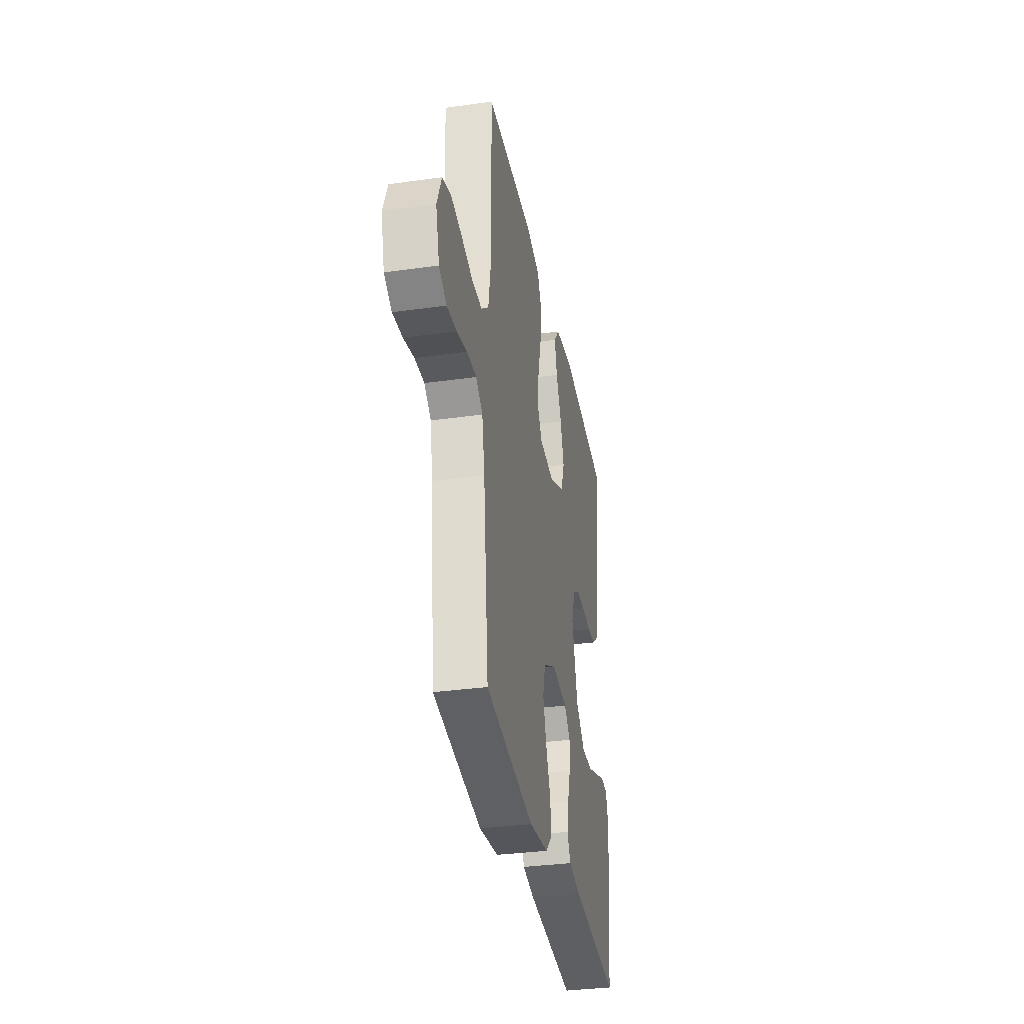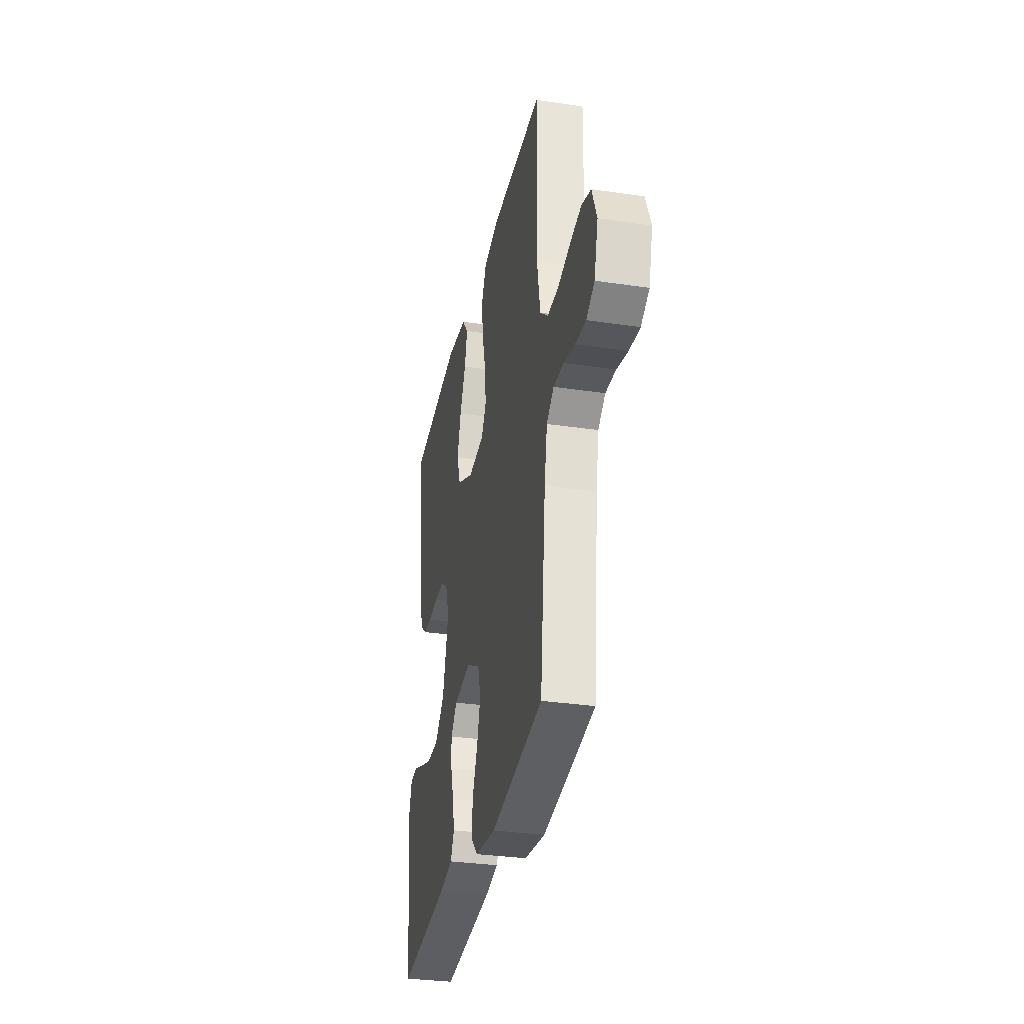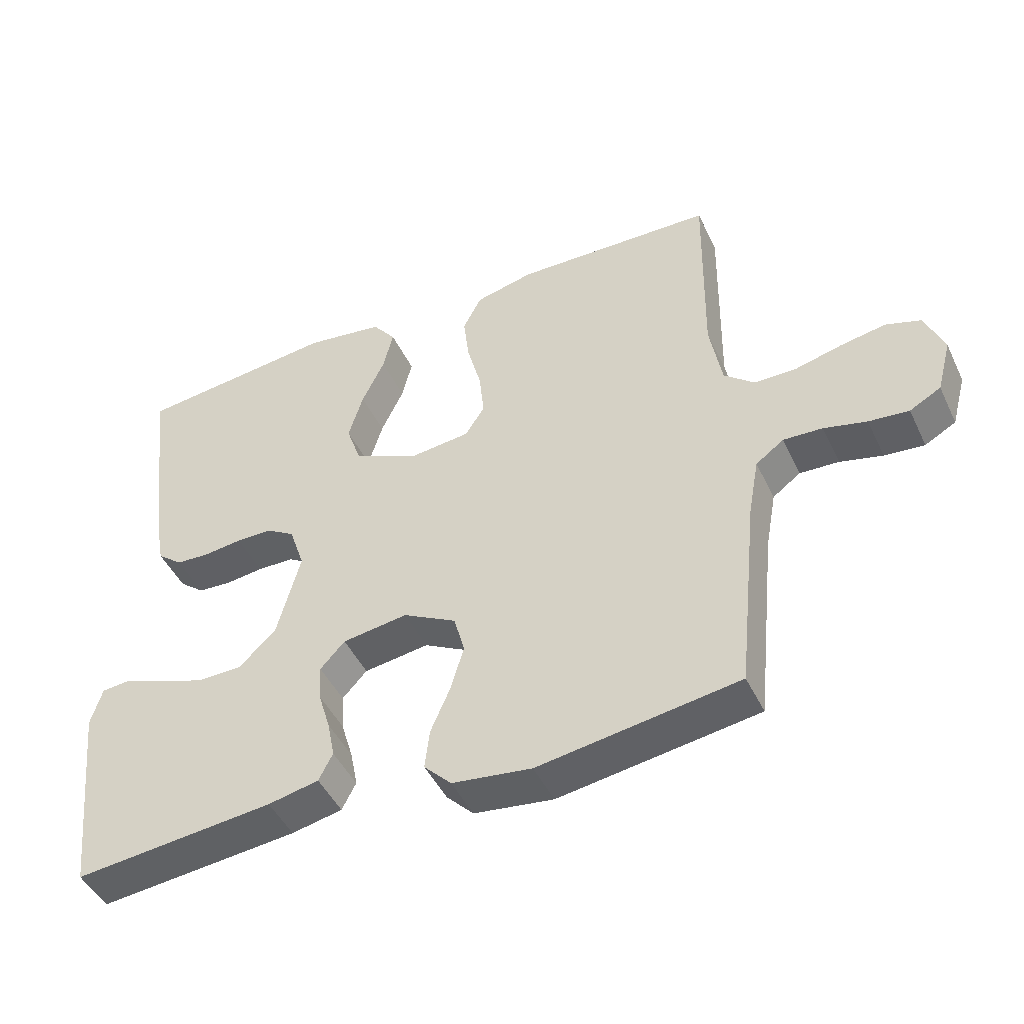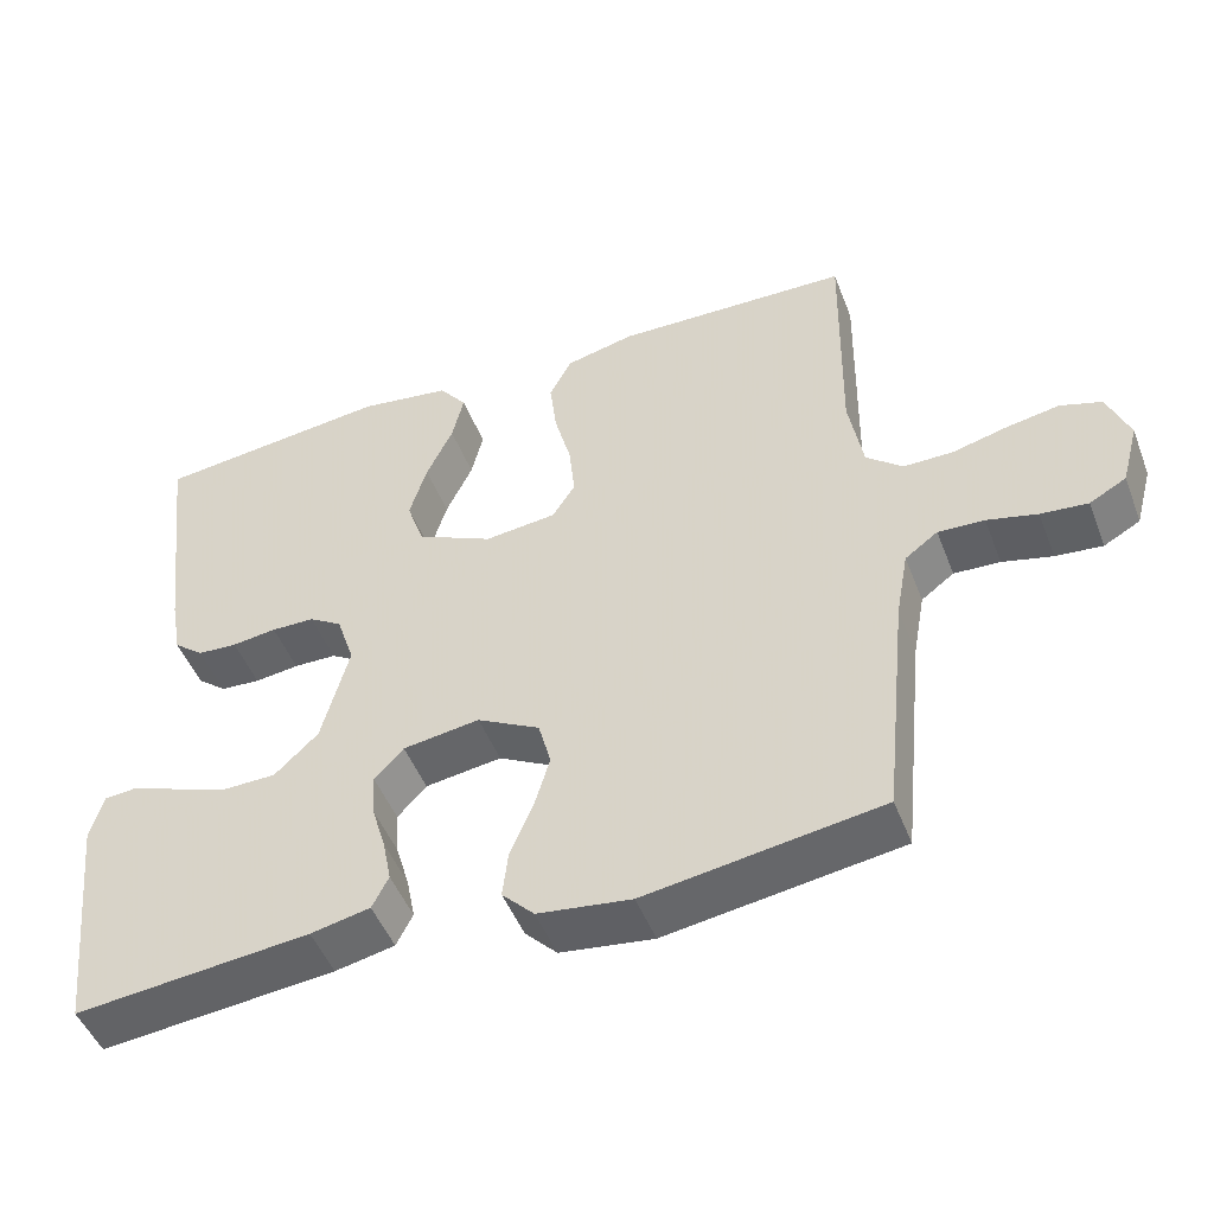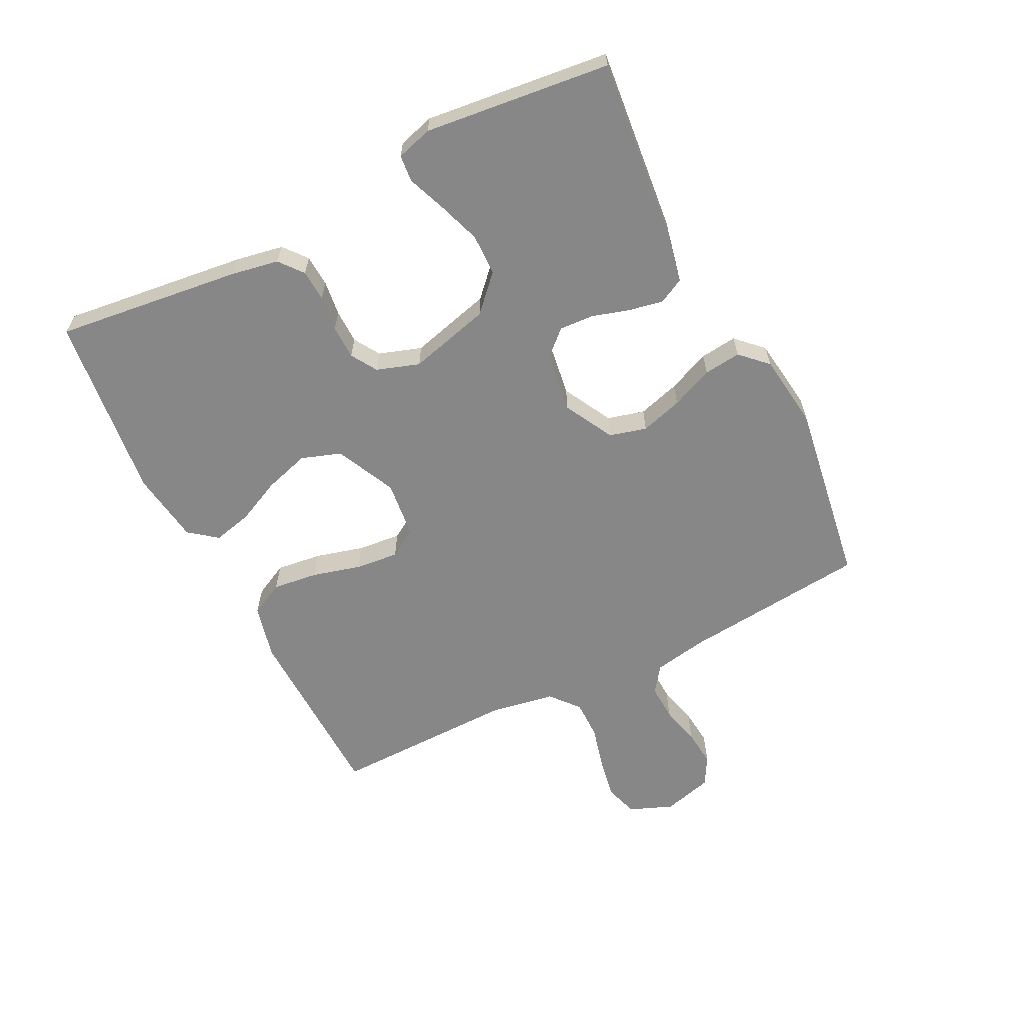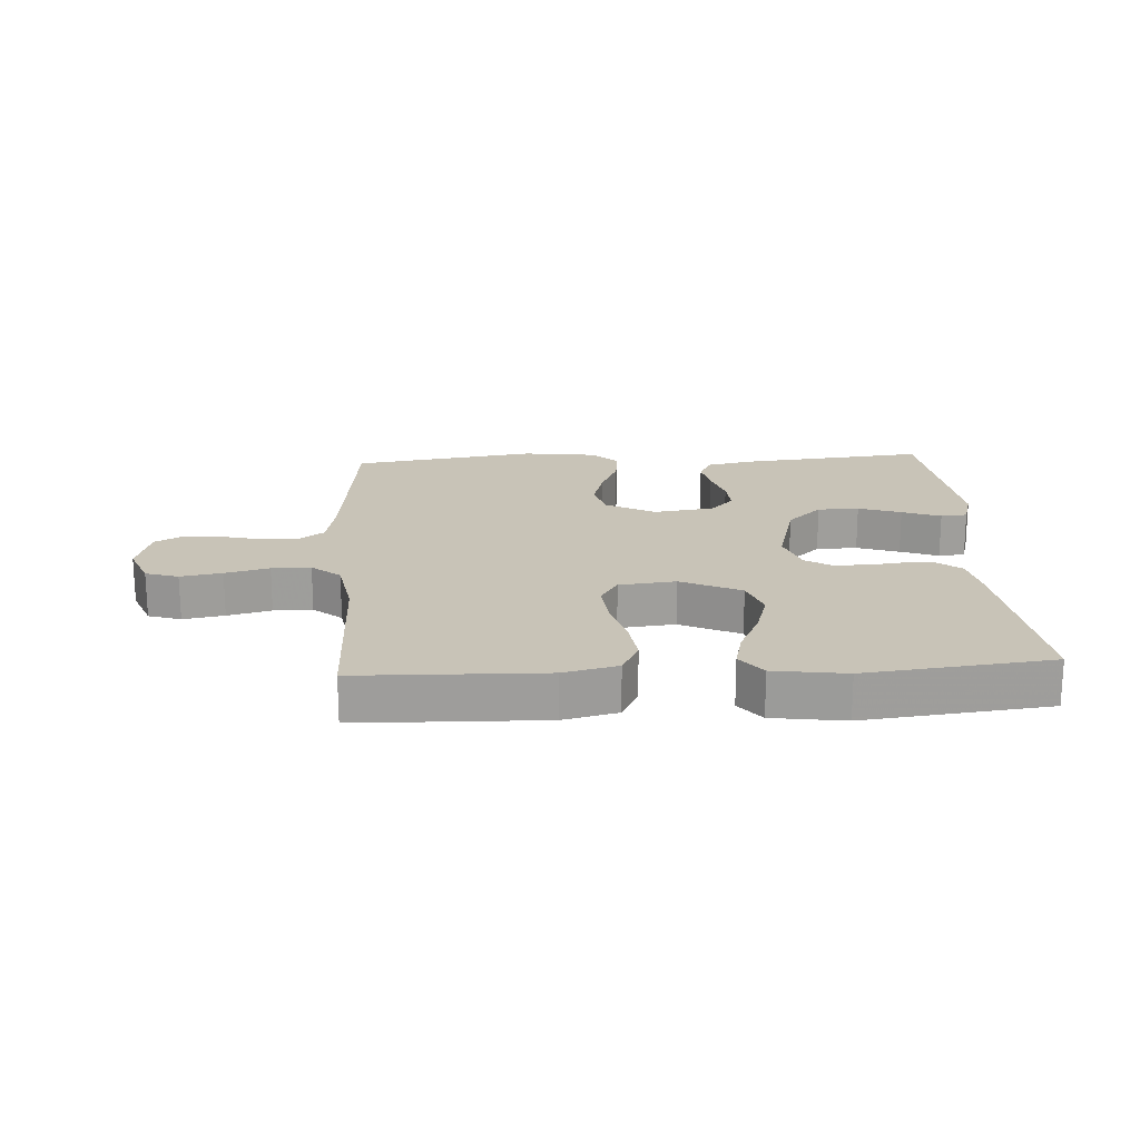
<metadata>
{"format":"obj","ext":"obj","renderer":"f3d","projection":"perspective","resolution":1024,"background":"white","views":[{"elev":-33.8,"azim":-79.2,"up":"+Z"},{"elev":-32.0,"azim":-101.8,"up":"+Z"},{"elev":-46.4,"azim":-155.4,"up":"+Z"},{"elev":-48.5,"azim":-159.2,"up":"+Z"},{"elev":-62.3,"azim":116.6,"up":"+Y"},{"elev":19.6,"azim":-3.4,"up":"+Y"}]}
</metadata>
<code>
v 0.5 0.07 0.5
v 0.464 0.07 0.2
v 0.45 0.07 0.123
v 0.412 0.07 0.092
v 0.361 0.07 0.089
v 0.304 0.07 0.096
v 0.249 0.07 0.095
v 0.207 0.07 0.069
v 0.184 0.07 0
v 0.219 0.07 -0.132
v 0.275 0.07 -0.185
v 0.342 0.07 -0.186
v 0.411 0.07 -0.162
v 0.473 0.07 -0.138
v 0.516 0.07 -0.142
v 0.533 0.07 -0.2
v 0.5 0.07 -0.5
v 0.2 0.07 -0.47
v 0.124 0.07 -0.454
v 0.103 0.07 -0.413
v 0.114 0.07 -0.357
v 0.132 0.07 -0.297
v 0.135 0.07 -0.242
v 0.098 0.07 -0.202
v 0 0.07 -0.188
v -0.08 0.07 -0.231
v -0.096 0.07 -0.291
v -0.076 0.07 -0.359
v -0.047 0.07 -0.427
v -0.04 0.07 -0.487
v -0.081 0.07 -0.529
v -0.2 0.07 -0.545
v -0.5 0.07 -0.5
v -0.531 0.07 -0.2
v -0.547 0.07 -0.113
v -0.589 0.07 -0.082
v -0.648 0.07 -0.085
v -0.712 0.07 -0.101
v -0.772 0.07 -0.107
v -0.819 0.07 -0.081
v -0.841 0.07 0
v -0.813 0.07 0.07
v -0.76 0.07 0.087
v -0.693 0.07 0.075
v -0.622 0.07 0.057
v -0.559 0.07 0.057
v -0.513 0.07 0.096
v -0.495 0.07 0.2
v -0.5 0.07 0.5
v -0.2 0.07 0.508
v -0.112 0.07 0.487
v -0.084 0.07 0.432
v -0.093 0.07 0.359
v -0.114 0.07 0.28
v -0.121 0.07 0.21
v -0.092 0.07 0.164
v 0 0.07 0.154
v 0.097 0.07 0.2
v 0.119 0.07 0.264
v 0.097 0.07 0.337
v 0.063 0.07 0.409
v 0.048 0.07 0.472
v 0.083 0.07 0.517
v 0.2 0.07 0.534
v 0.5 0 0.5
v 0.464 0 0.2
v 0.45 0 0.123
v 0.412 0 0.092
v 0.361 0 0.089
v 0.304 0 0.096
v 0.249 0 0.095
v 0.207 0 0.069
v 0.184 0 0
v 0.219 0 -0.132
v 0.275 0 -0.185
v 0.342 0 -0.186
v 0.411 0 -0.162
v 0.473 0 -0.138
v 0.516 0 -0.142
v 0.533 0 -0.2
v 0.5 0 -0.5
v 0.2 0 -0.47
v 0.124 0 -0.454
v 0.103 0 -0.413
v 0.114 0 -0.357
v 0.132 0 -0.297
v 0.135 0 -0.242
v 0.098 0 -0.202
v 0 0 -0.188
v -0.08 0 -0.231
v -0.096 0 -0.291
v -0.076 0 -0.359
v -0.047 0 -0.427
v -0.04 0 -0.487
v -0.081 0 -0.529
v -0.2 0 -0.545
v -0.5 0 -0.5
v -0.531 0 -0.2
v -0.547 0 -0.113
v -0.589 0 -0.082
v -0.648 0 -0.085
v -0.712 0 -0.101
v -0.772 0 -0.107
v -0.819 0 -0.081
v -0.841 0 0
v -0.813 0 0.07
v -0.76 0 0.087
v -0.693 0 0.075
v -0.622 0 0.057
v -0.559 0 0.057
v -0.513 0 0.096
v -0.495 0 0.2
v -0.5 0 0.5
v -0.2 0 0.508
v -0.112 0 0.487
v -0.084 0 0.432
v -0.093 0 0.359
v -0.114 0 0.28
v -0.121 0 0.21
v -0.092 0 0.164
v 0 0 0.154
v 0.097 0 0.2
v 0.119 0 0.264
v 0.097 0 0.337
v 0.063 0 0.409
v 0.048 0 0.472
v 0.083 0 0.517
v 0.2 0 0.534
f 60 61 62 63
f 59 60 63 64
f 51 52 53 54
f 51 54 55
f 48 49 50 51
f 47 48 51 55
f 46 47 55 56
f 42 43 44 45
f 40 41 42 45
f 40 45 46
f 37 38 39 40
f 36 37 40 46
f 35 36 46 56
f 31 32 33 34
f 28 29 30 31
f 27 28 31 34
f 26 27 34 35
f 19 20 21 22
f 19 22 23
f 18 19 23
f 17 18 23
f 16 17 23 24
f 13 14 15 16
f 12 13 16
f 11 12 16 24
f 3 4 5 6
f 3 6 7
f 2 3 7
f 59 64 1 2
f 58 59 2 7
f 57 58 7 8
f 56 57 8 9
f 25 26 35 56
f 25 56 9 10
f 10 11 24 25
f 127 126 125 124
f 128 127 124 123
f 118 117 116 115
f 119 118 115
f 115 114 113 112
f 119 115 112 111
f 120 119 111 110
f 109 108 107 106
f 109 106 105 104
f 110 109 104
f 104 103 102 101
f 110 104 101 100
f 120 110 100 99
f 98 97 96 95
f 95 94 93 92
f 98 95 92 91
f 99 98 91 90
f 86 85 84 83
f 87 86 83
f 87 83 82
f 87 82 81
f 88 87 81 80
f 80 79 78 77
f 80 77 76
f 88 80 76 75
f 70 69 68 67
f 71 70 67
f 71 67 66
f 66 65 128 123
f 71 66 123 122
f 72 71 122 121
f 73 72 121 120
f 120 99 90 89
f 74 73 120 89
f 89 88 75 74
f 1 65 66 2
f 2 66 67 3
f 3 67 68 4
f 4 68 69 5
f 5 69 70 6
f 6 70 71 7
f 7 71 72 8
f 8 72 73 9
f 9 73 74 10
f 10 74 75 11
f 11 75 76 12
f 12 76 77 13
f 13 77 78 14
f 14 78 79 15
f 15 79 80 16
f 16 80 81 17
f 17 81 82 18
f 18 82 83 19
f 19 83 84 20
f 20 84 85 21
f 21 85 86 22
f 22 86 87 23
f 23 87 88 24
f 24 88 89 25
f 25 89 90 26
f 26 90 91 27
f 27 91 92 28
f 28 92 93 29
f 29 93 94 30
f 30 94 95 31
f 31 95 96 32
f 32 96 97 33
f 33 97 98 34
f 34 98 99 35
f 35 99 100 36
f 36 100 101 37
f 37 101 102 38
f 38 102 103 39
f 39 103 104 40
f 40 104 105 41
f 41 105 106 42
f 42 106 107 43
f 43 107 108 44
f 44 108 109 45
f 45 109 110 46
f 46 110 111 47
f 47 111 112 48
f 48 112 113 49
f 49 113 114 50
f 50 114 115 51
f 51 115 116 52
f 52 116 117 53
f 53 117 118 54
f 54 118 119 55
f 55 119 120 56
f 56 120 121 57
f 57 121 122 58
f 58 122 123 59
f 59 123 124 60
f 60 124 125 61
f 61 125 126 62
f 62 126 127 63
f 63 127 128 64
f 64 128 65 1

</code>
